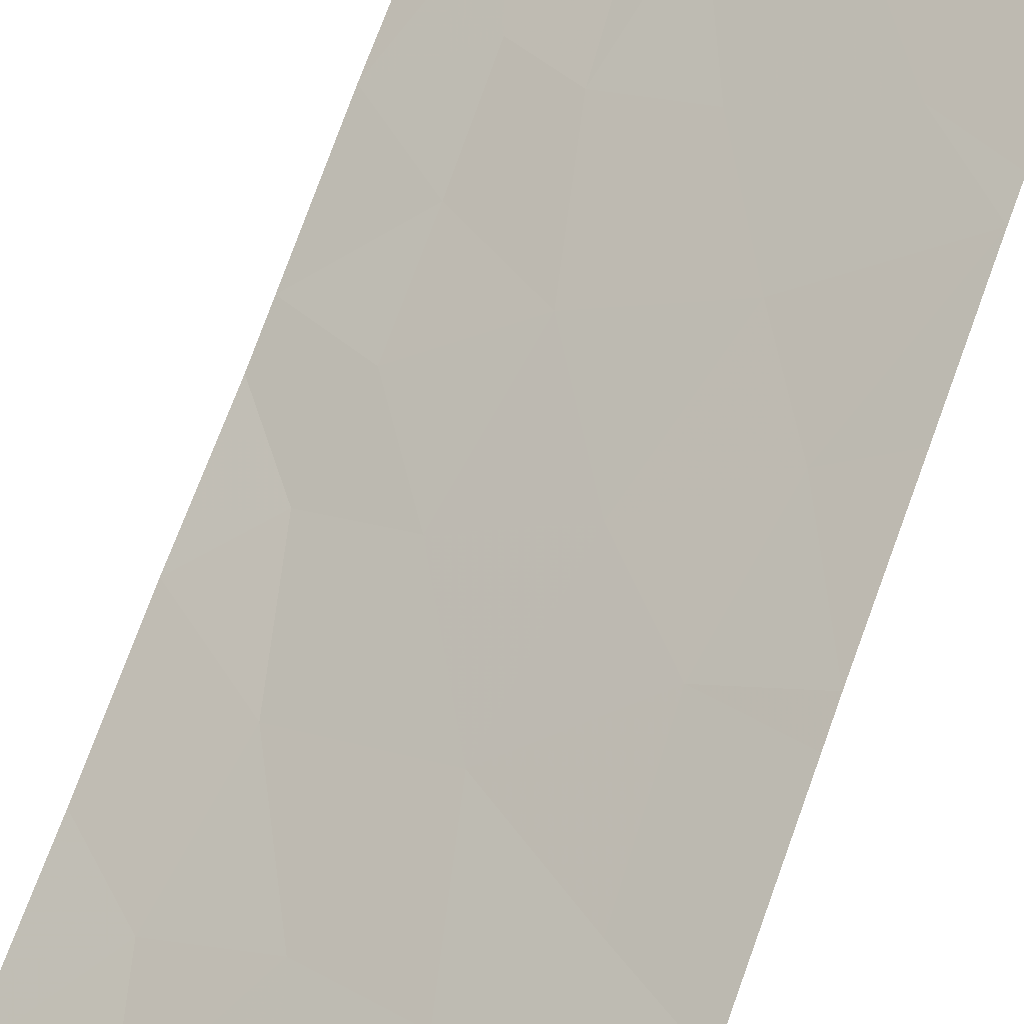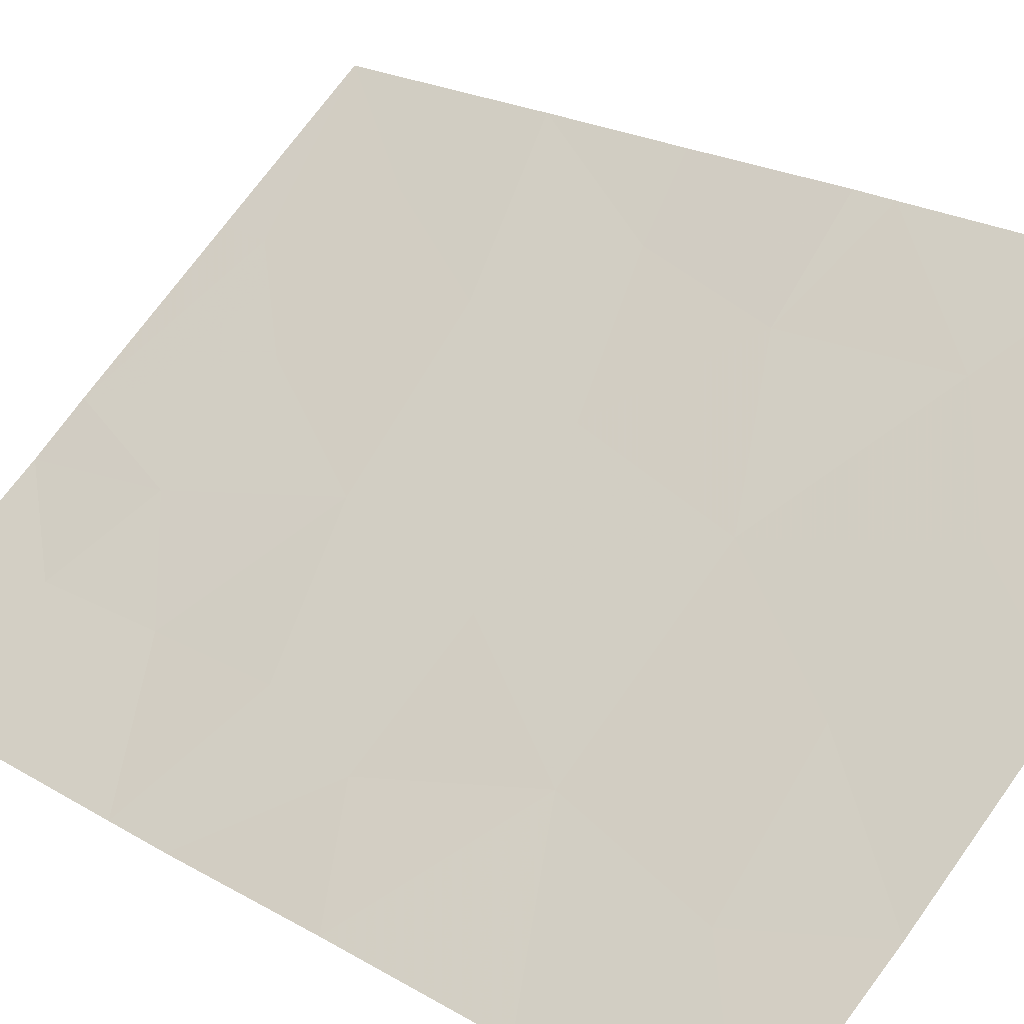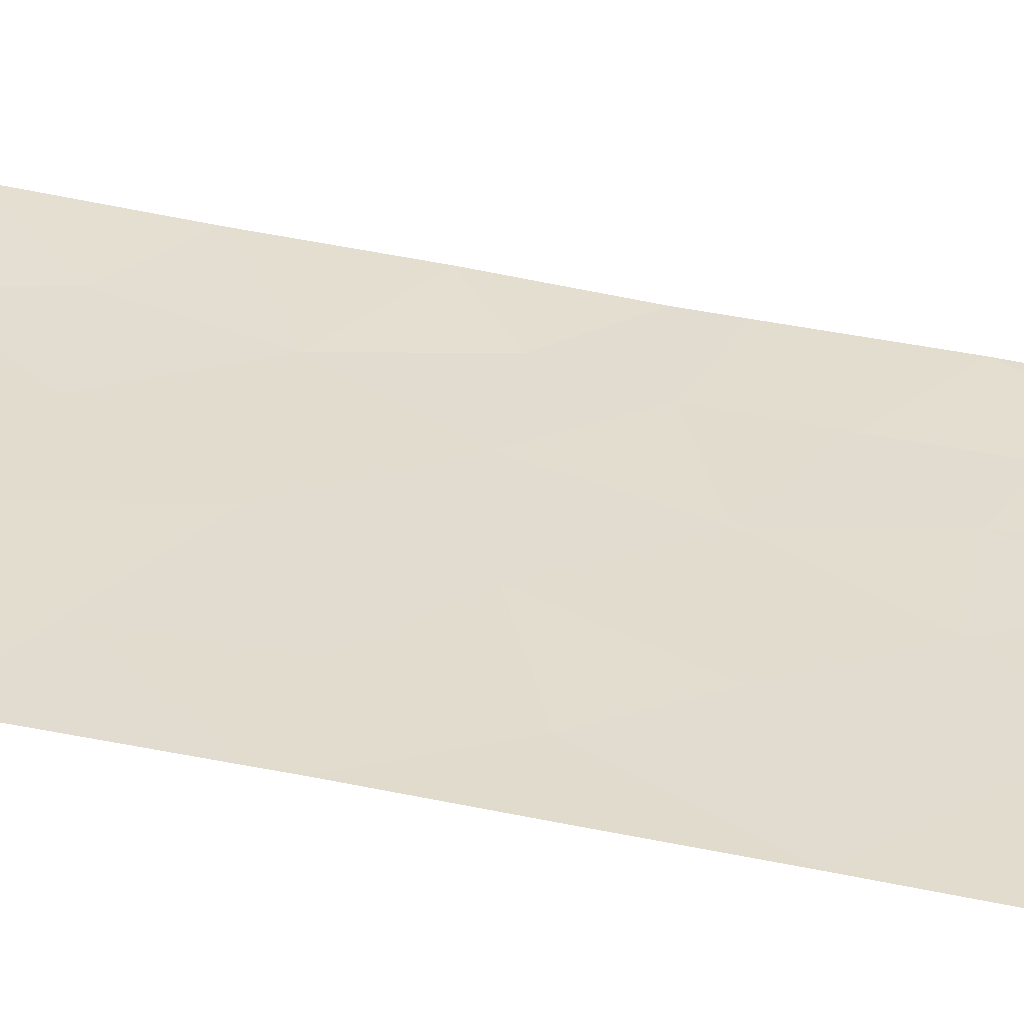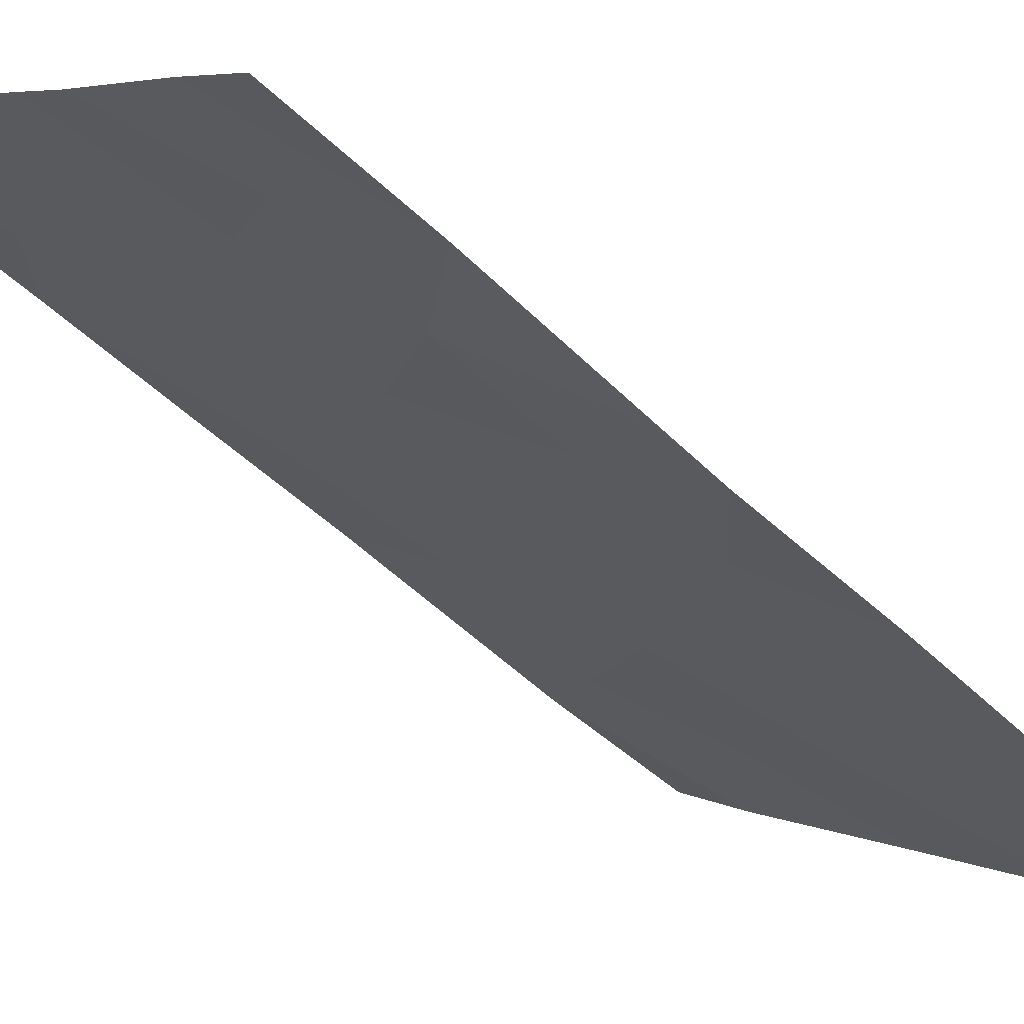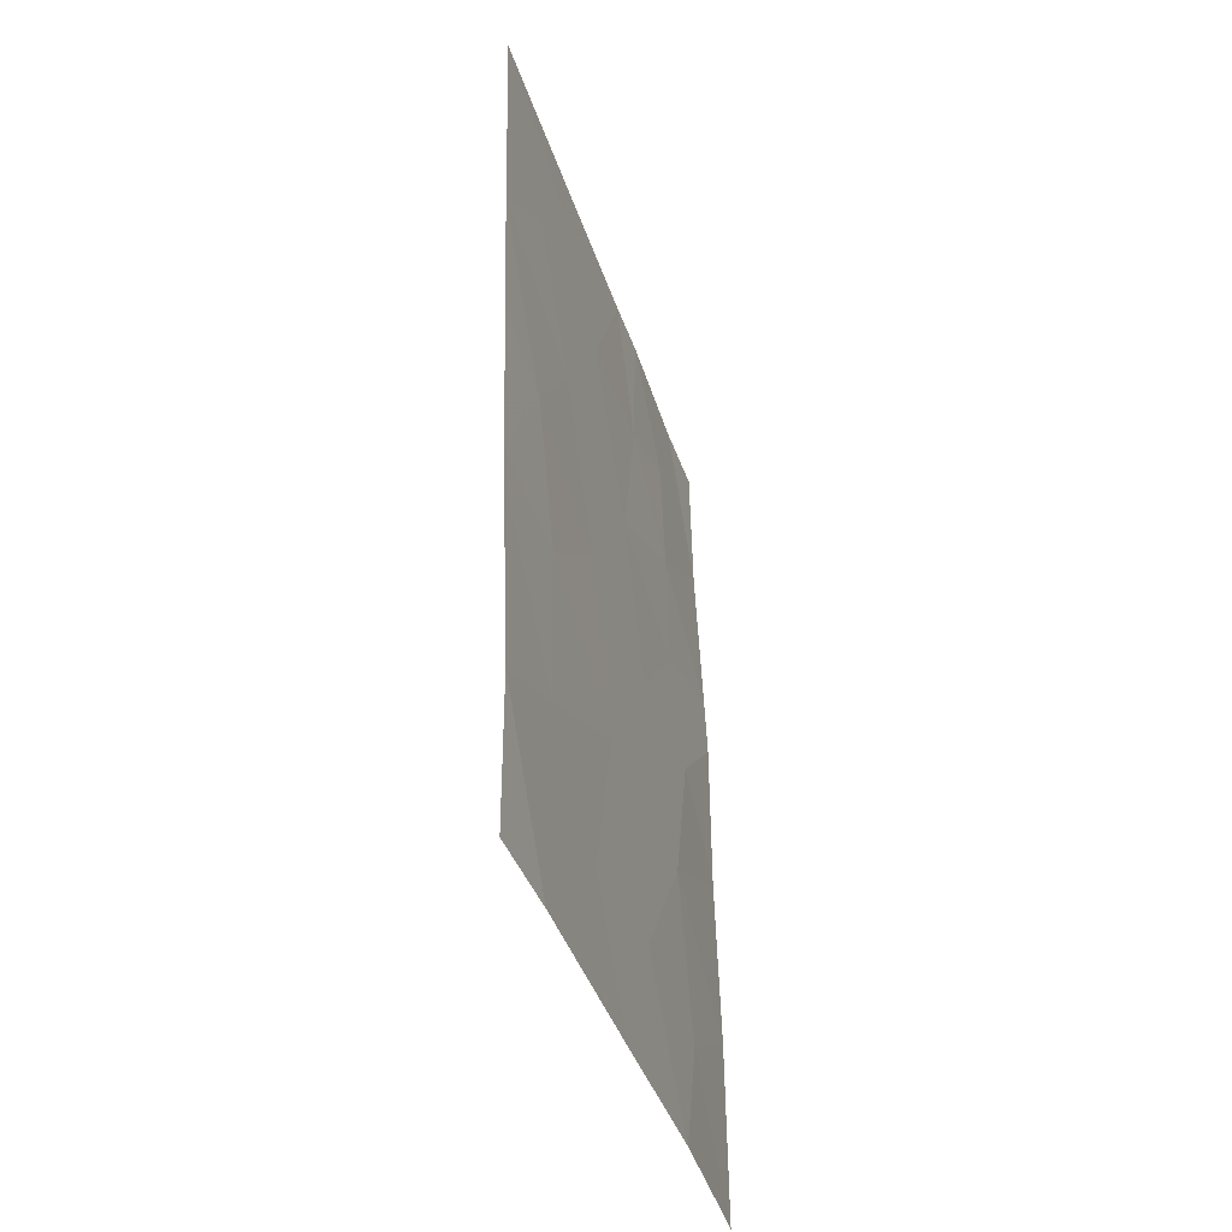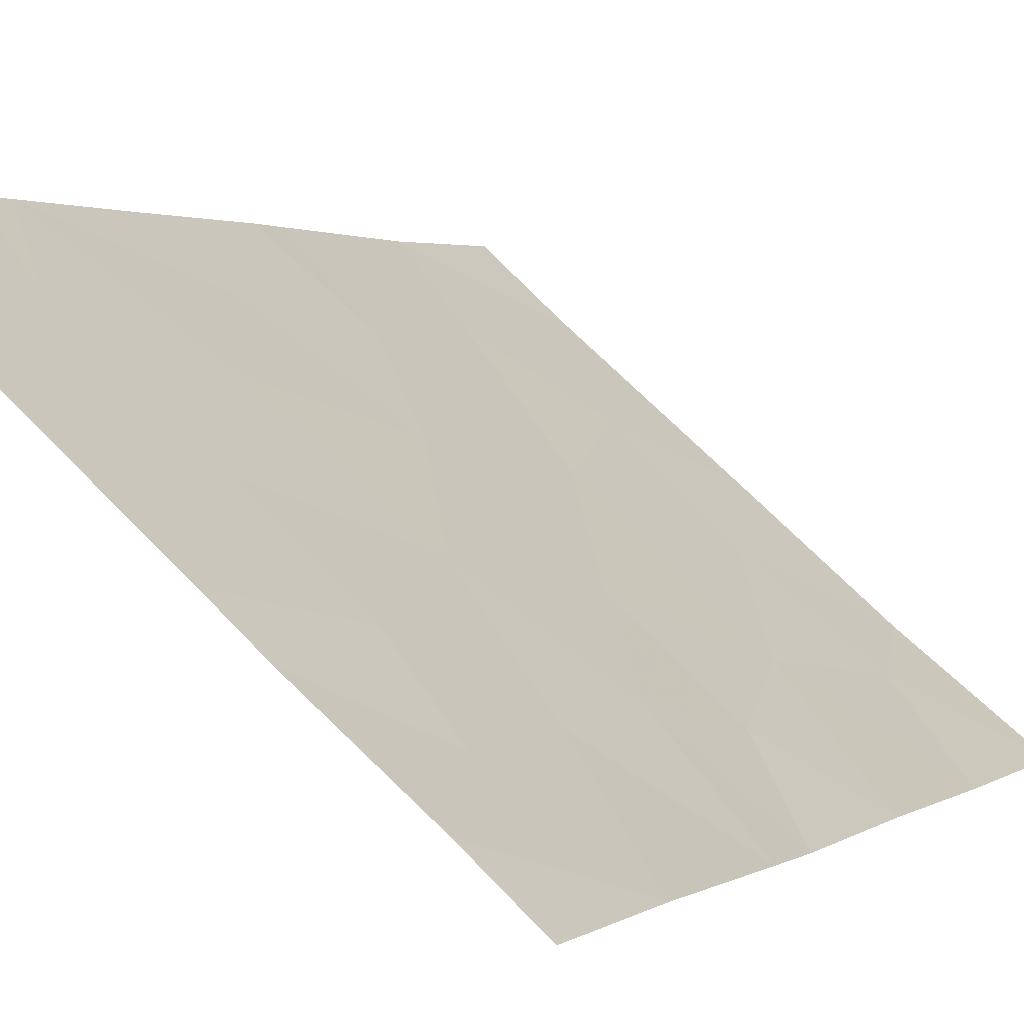
<metadata>
{"format":"obj","ext":"obj","renderer":"f3d","projection":"perspective","resolution":1024,"background":"white","views":[{"elev":76.7,"azim":-158.9,"up":"+Y"},{"elev":18.2,"azim":139.1,"up":"+Y"},{"elev":73.5,"azim":-78.5,"up":"+Y"},{"elev":-45.7,"azim":43.1,"up":"+Y"},{"elev":-40.8,"azim":-112.5,"up":"+Z"},{"elev":3.3,"azim":25.5,"up":"+Y"}]}
</metadata>
<code>
v 29.46 77.09 -39.39
v 28.63 77.81 -38
v 30.77 76.02 -39.97
v 30 76.71 -38
v 28.03 78.33 -38
v 26.27 79.78 -38.69
v 30.67 75.85 -47.55
v 30.7 75.9 -45.21
v 26.79 79.17 -43.94
v 27.14 78.78 -46.27
v 29.41 77.06 -41.12
v 30.71 75.91 -43.07
v 30.66 75.83 -50
v 29.05 77.08 -50
v 27.36 78.5 -50
v 29.49 76.77 -48.47
v 30.72 75.93 -42.24
v 24.41 81 -48.02
v 24.41 80.99 -50
v 25.33 80.19 -50
v 24.52 81.19 -40.48
v 24.55 81.24 -38
v 26.25 79.82 -38
v 30.79 76.04 -38
v 24.49 81.14 -42.89
v 24.46 81.08 -45.49
v 24.52 81.19 -40.96
v 24.47 81.1 -44.98
v 29.67 76.72 -44.3
v 25.53 80.09 -47.33
v 27.93 78.28 -42.09
v 28.45 77.92 -39.91
v 25.5 80.39 -39.9
v 25.65 80.08 -45.17
v 28.04 77.97 -48.23
v 29.14 77.1 -46.31
v 26.59 79.18 -48.45
v 26.18 79.75 -41.77
v 28.32 77.86 -44.33
v 29.38 77.04 -42.82
v 27.14 79 -40.02
v 25.33 80.4 -43.21
f 2 1 4
f 1 3 4
f 5 23 6
f 8 12 29
f 14 13 16
f 13 7 16
f 35 14 16
f 12 17 40
f 40 17 11
f 20 18 19
f 21 33 22
f 6 23 22
f 3 24 4
f 15 14 35
f 17 3 11
f 36 35 16
f 10 9 34
f 10 36 39
f 39 9 10
f 10 34 30
f 7 8 36
f 1 2 32
f 3 1 11
f 2 5 32
f 26 18 30
f 9 38 42
f 28 26 34
f 38 9 31
f 38 41 33
f 8 29 36
f 31 39 40
f 36 29 39
f 29 12 40
f 1 32 11
f 31 32 41
f 37 20 15
f 33 6 22
f 15 35 37
f 36 16 7
f 36 10 35
f 30 34 26
f 18 20 30
f 30 37 10
f 35 10 37
f 33 27 38
f 25 28 42
f 34 42 28
f 9 42 34
f 21 27 33
f 33 41 6
f 38 27 42
f 9 39 31
f 29 40 39
f 31 41 38
f 6 41 5
f 11 32 31
f 41 32 5
f 40 11 31
f 42 27 25
f 30 20 37

</code>
